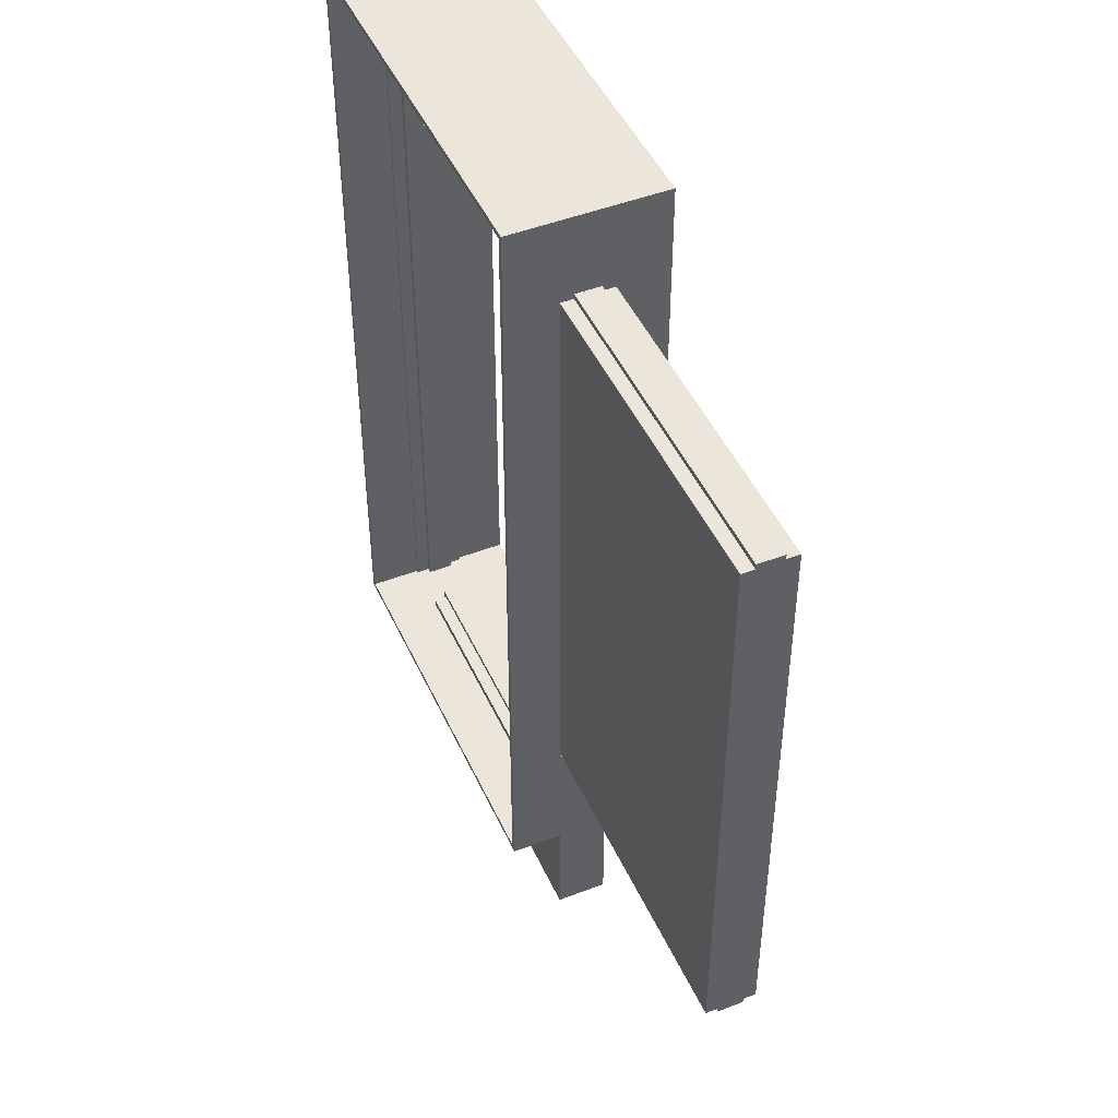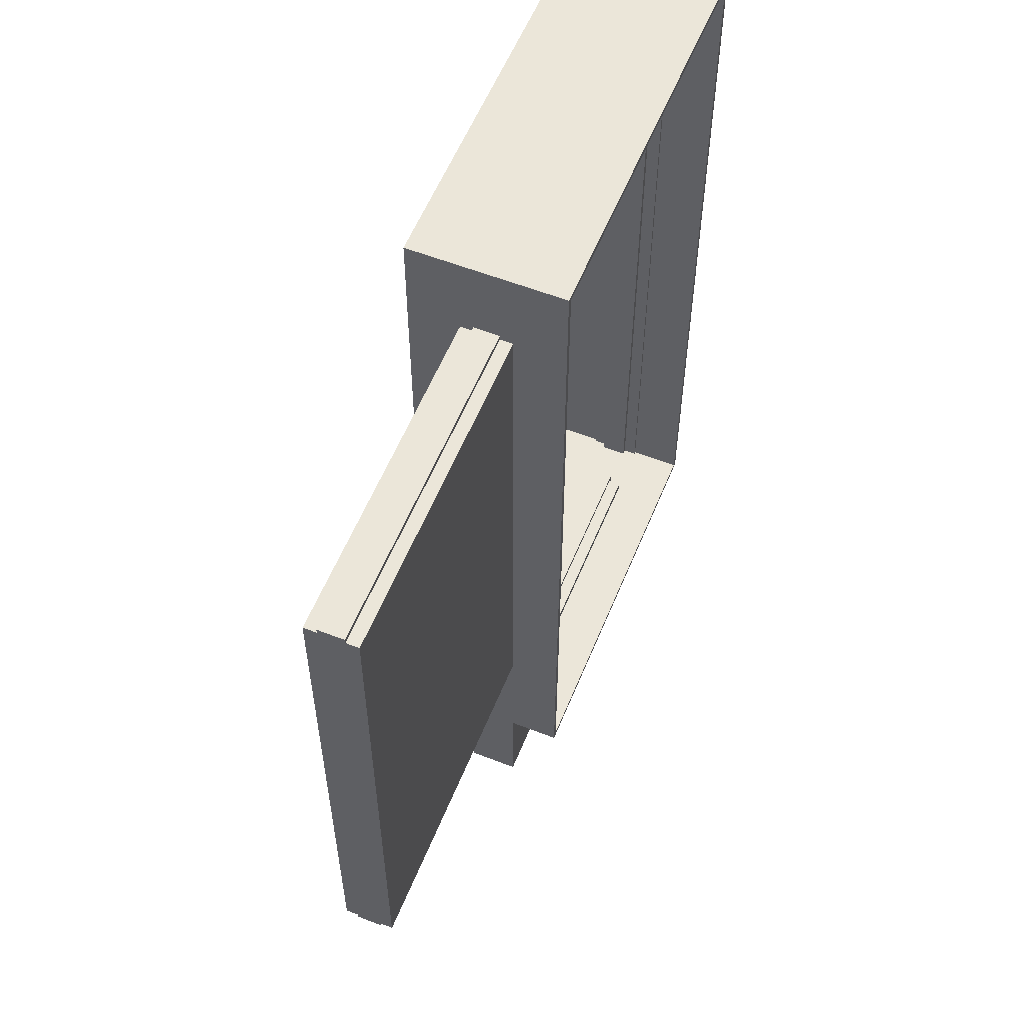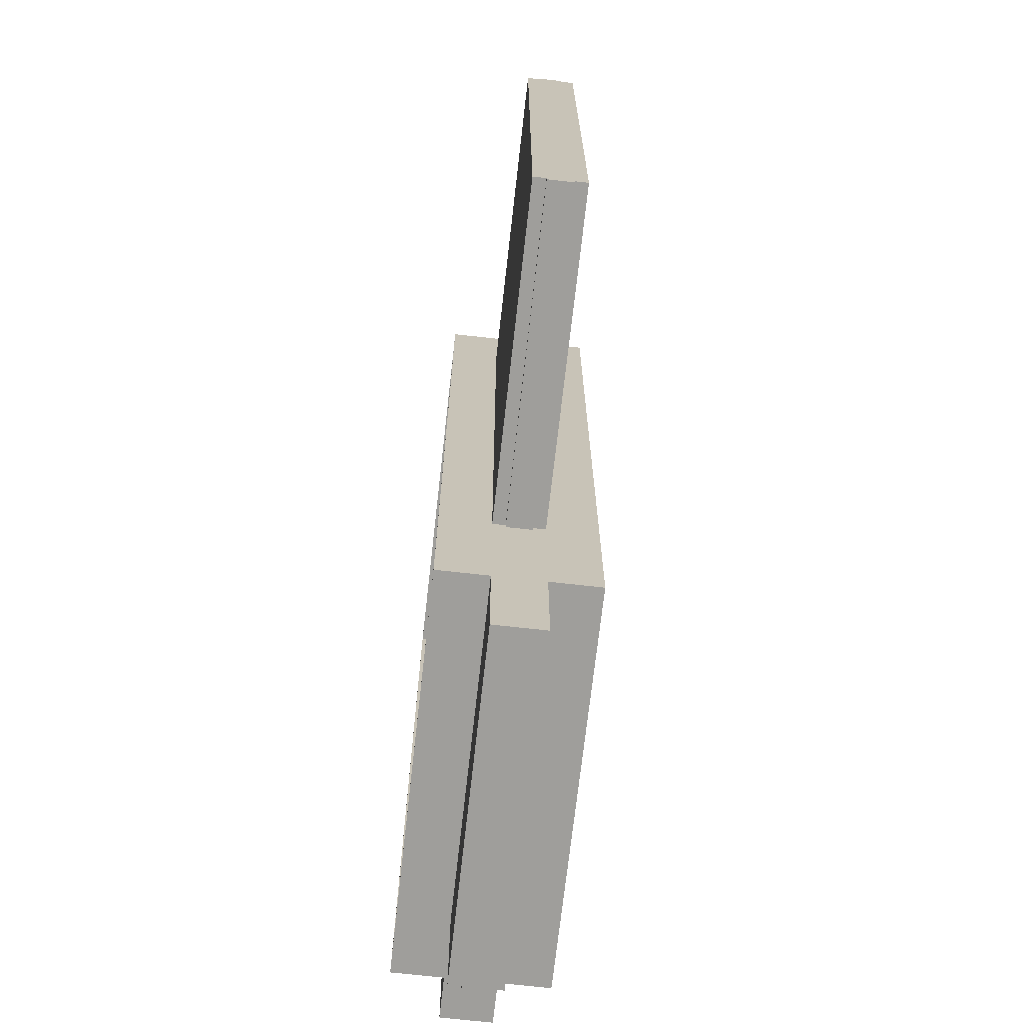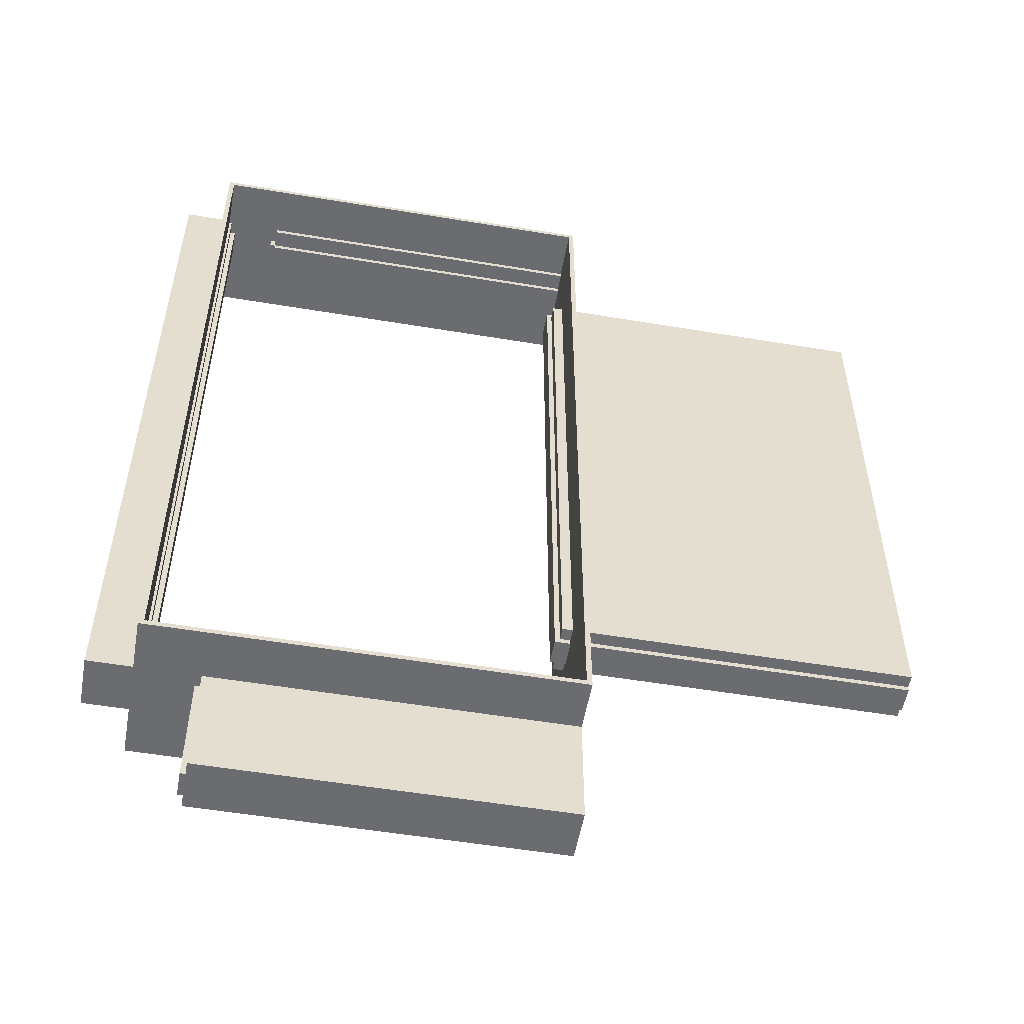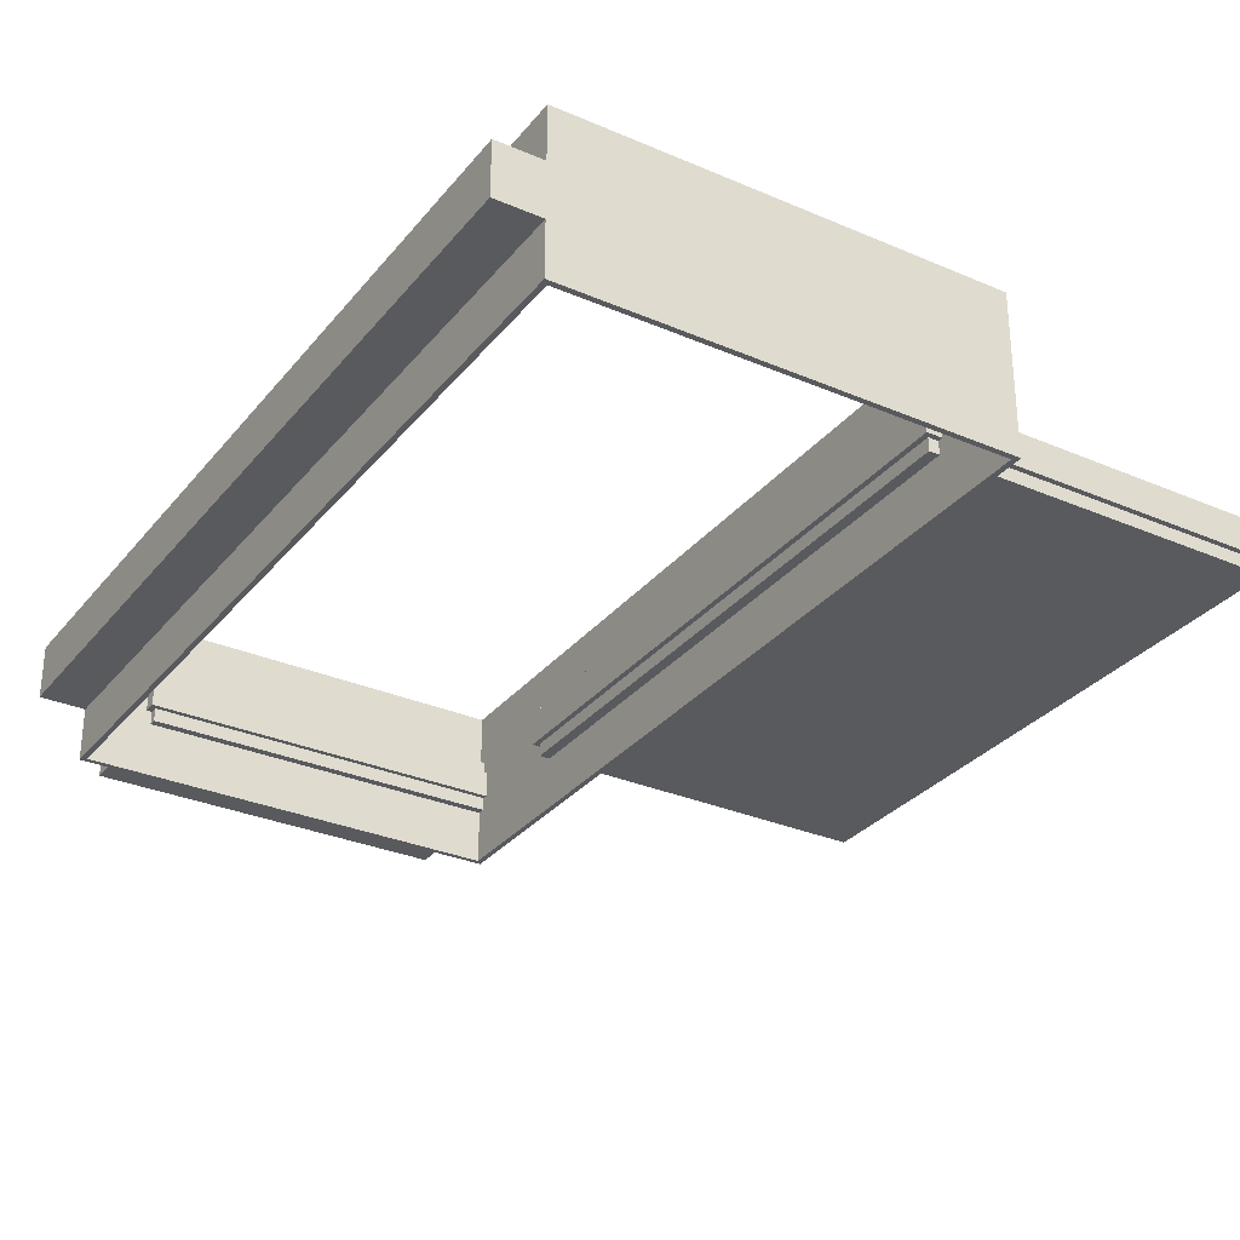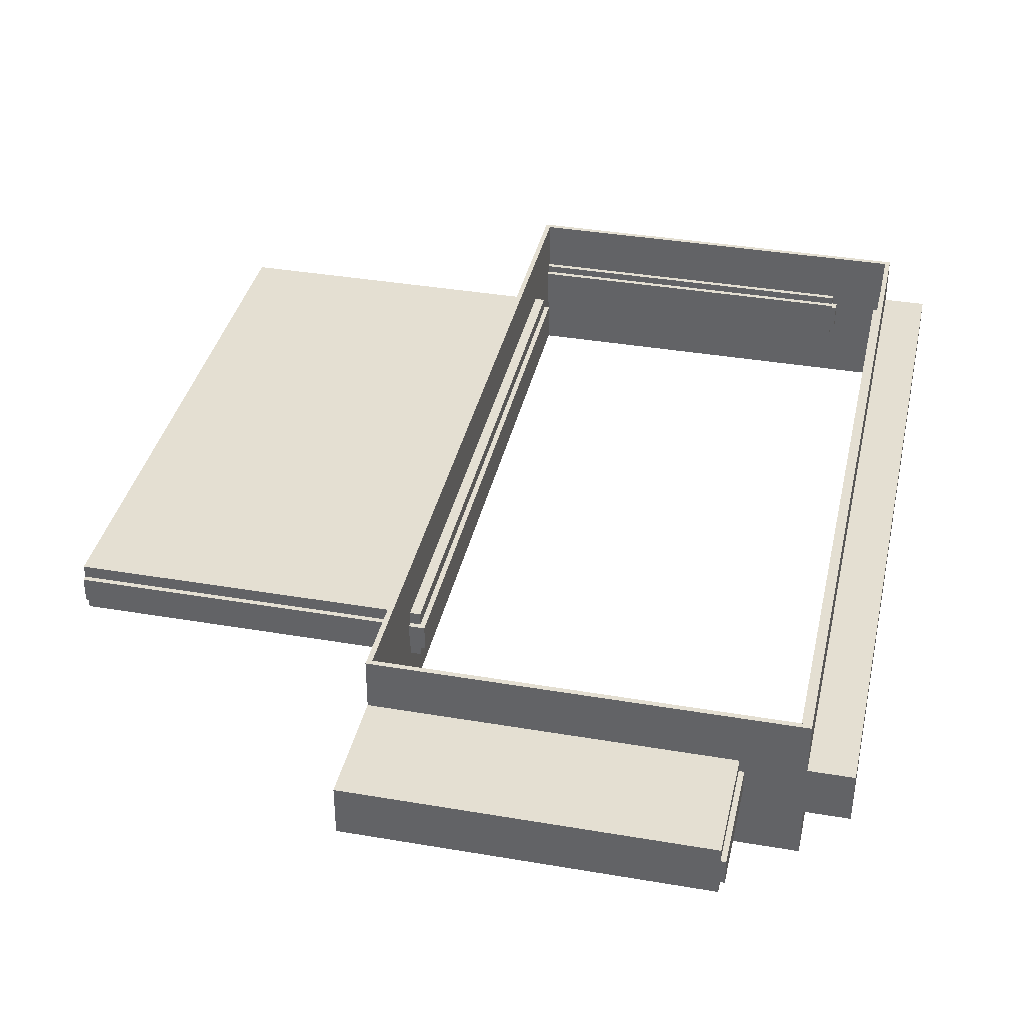
<metadata>
{"format":"obj","ext":"obj","renderer":"f3d","projection":"perspective","resolution":1024,"background":"white","views":[{"elev":47.0,"azim":-113.7,"up":"+Y"},{"elev":57.5,"azim":-67.9,"up":"+Y"},{"elev":-70.8,"azim":-96.4,"up":"+Y"},{"elev":-53.7,"azim":169.9,"up":"+Y"},{"elev":-30.6,"azim":148.2,"up":"+Z"},{"elev":37.2,"azim":12.4,"up":"+Z"}]}
</metadata>
<code>
o cube
v 0.5 1.5 0.1875
v 0.5 1.5 -0.1875
v 0.5 1.488 0.1875
v 0.5 1.488 -0.1875
v -0.5 1.5 -0.1875
v -0.5 1.5 0.1875
v -0.5 1.488 -0.1875
v -0.5 1.488 0.1875
f 4 7 5 2
f 3 4 2 1
f 8 3 1 6
f 7 8 6 5
f 6 1 2 5
f 7 4 3 8
o cube
v 0.5 -0.4875 0.1875
v 0.5 -0.4875 -0.1875
v 0.5 -0.5 0.1875
v 0.5 -0.5 -0.1875
v -0.5 -0.4875 -0.1875
v -0.5 -0.4875 0.1875
v -0.5 -0.5 -0.1875
v -0.5 -0.5 0.1875
f 12 15 13 10
f 11 12 10 9
f 16 11 9 14
f 15 16 14 13
f 14 9 10 13
f 15 12 11 16
o cube
v 0.5 1.488 0.1875
v 0.5 1.488 -0.1875
v 0.5 -0.4875 0.1875
v 0.5 -0.4875 -0.1875
v 0.4875 1.488 -0.1875
v 0.4875 1.488 0.1875
v 0.4875 -0.4875 -0.1875
v 0.4875 -0.4875 0.1875
f 20 23 21 18
f 19 20 18 17
f 24 19 17 22
f 23 24 22 21
f 22 17 18 21
f 23 20 19 24
o cube
v -0.4875 1.488 0.1875
v -0.4875 1.488 -0.1875
v -0.4875 -0.4875 0.1875
v -0.4875 -0.4875 -0.1875
v -0.5 1.488 -0.1875
v -0.5 1.488 0.1875
v -0.5 -0.4875 -0.1875
v -0.5 -0.4875 0.1875
f 28 31 29 26
f 27 28 26 25
f 32 27 25 30
f 31 32 30 29
f 30 25 26 29
f 31 28 27 32
o cube
v 0.4812 1.5 0.03125
v 0.4812 1.5 -0.03125
v 0.4812 -0.5 0.03125
v 0.4812 -0.5 -0.03125
v 0.4688 1.5 -0.03125
v 0.4688 1.5 0.03125
v 0.4688 -0.5 -0.03125
v 0.4688 -0.5 0.03125
f 36 39 37 34
f 35 36 34 33
f 40 35 33 38
f 39 40 38 37
f 38 33 34 37
f 39 36 35 40
o cube
v 0.6062 1.5 0.0625
v 0.6062 1.5 -0.0625
v 0.6062 -0.5 0.0625
v 0.6062 -0.5 -0.0625
v 0.4812 1.5 -0.0625
v 0.4812 1.5 0.0625
v 0.4812 -0.5 -0.0625
v 0.4812 -0.5 0.0625
f 44 47 45 42
f 43 44 42 41
f 48 43 41 46
f 47 48 46 45
f 46 41 42 45
f 47 44 43 48
o cube
v 0.3625 -0.4562 0.03125
v 0.3625 -0.4562 -0.03125
v 0.3625 -0.7812 0.03125
v 0.3625 -0.7812 -0.03125
v 0.35 -0.4562 -0.03125
v 0.35 -0.4562 0.03125
v 0.35 -0.7812 -0.03125
v 0.35 -0.7812 0.03125
f 52 55 53 50
f 51 52 50 49
f 56 51 49 54
f 55 56 54 53
f 54 49 50 53
f 55 52 51 56
o cube
v 0.35 -0.4562 0.03125
v 0.35 -0.4562 -0.03125
v 0.35 -0.4688 0.03125
v 0.35 -0.4688 -0.03125
v -0.4875 -0.4562 -0.03125
v -0.4875 -0.4562 0.03125
v -0.4875 -0.4688 -0.03125
v -0.4875 -0.4688 0.03125
f 60 63 61 58
f 59 60 58 57
f 64 59 57 62
f 63 64 62 61
f 62 57 58 61
f 63 60 59 64
o cube
v 0.35 -0.4688 0.0625
v 0.35 -0.4688 -0.0625
v 0.35 -0.7812 0.0625
v 0.35 -0.7812 -0.0625
v -0.5 -0.4688 -0.0625
v -0.5 -0.4688 0.0625
v -0.5 -0.7812 -0.0625
v -0.5 -0.7812 0.0625
f 68 71 69 66
f 67 68 66 65
f 72 67 65 70
f 71 72 70 69
f 70 65 66 69
f 71 68 67 72
o cube
v -0.4625 1.288 0.0625
v -0.4625 1.288 -0.0625
v -0.4625 -0.1625 0.0625
v -0.4625 -0.1625 -0.0625
v -1.312 1.288 -0.0625
v -1.312 1.288 0.0625
v -1.312 -0.1625 -0.0625
v -1.312 -0.1625 0.0625
f 76 79 77 74
f 75 76 74 73
f 80 75 73 78
f 79 80 78 77
f 78 73 74 77
f 79 76 75 80
o cube
v -0.4625 1.3 0.03125
v -0.4625 1.3 -0.03125
v -0.4625 1.288 0.03125
v -0.4625 1.288 -0.03125
v -1.312 1.3 -0.03125
v -1.312 1.3 0.03125
v -1.312 1.288 -0.03125
v -1.312 1.288 0.03125
f 84 87 85 82
f 83 84 82 81
f 88 83 81 86
f 87 88 86 85
f 86 81 82 85
f 87 84 83 88
o cube
v -0.45 1.3 0.03125
v -0.45 1.3 -0.03125
v -0.45 -0.175 0.03125
v -0.45 -0.175 -0.03125
v -0.4625 1.3 -0.03125
v -0.4625 1.3 0.03125
v -0.4625 -0.175 -0.03125
v -0.4625 -0.175 0.03125
f 92 95 93 90
f 91 92 90 89
f 96 91 89 94
f 95 96 94 93
f 94 89 90 93
f 95 92 91 96
o cube
v -0.4625 -0.1625 0.03125
v -0.4625 -0.1625 -0.03125
v -0.4625 -0.175 0.03125
v -0.4625 -0.175 -0.03125
v -1.312 -0.1625 -0.03125
v -1.312 -0.1625 0.03125
v -1.312 -0.175 -0.03125
v -1.312 -0.175 0.03125
f 100 103 101 98
f 99 100 98 97
f 104 99 97 102
f 103 104 102 101
f 102 97 98 101
f 103 100 99 104
o cube
v 0.35 1.475 0.04375
v 0.35 1.475 -0.01875
v 0.35 1.462 0.04375
v 0.35 1.462 -0.01875
v -0.5 1.475 -0.01875
v -0.5 1.475 0.04375
v -0.5 1.462 -0.01875
v -0.5 1.462 0.04375
f 108 111 109 106
f 107 108 106 105
f 112 107 105 110
f 111 112 110 109
f 110 105 106 109
f 111 108 107 112
o cube
v 0.35 1.494 0.0625
v 0.35 1.494 -0.0625
v 0.35 1.475 0.0625
v 0.35 1.475 -0.0625
v -0.5 1.494 -0.0625
v -0.5 1.494 0.0625
v -0.5 1.475 -0.0625
v -0.5 1.475 0.0625
f 116 119 117 114
f 115 116 114 113
f 120 115 113 118
f 119 120 118 117
f 118 113 114 117
f 119 116 115 120
o cube
v 0.3625 1.494 0.0375
v 0.3625 1.494 -0.025
v 0.3625 1.462 0.0375
v 0.3625 1.462 -0.025
v 0.35 1.494 -0.025
v 0.35 1.494 0.0375
v 0.35 1.462 -0.025
v 0.35 1.462 0.0375
f 124 127 125 122
f 123 124 122 121
f 128 123 121 126
f 127 128 126 125
f 126 121 122 125
f 127 124 123 128

</code>
